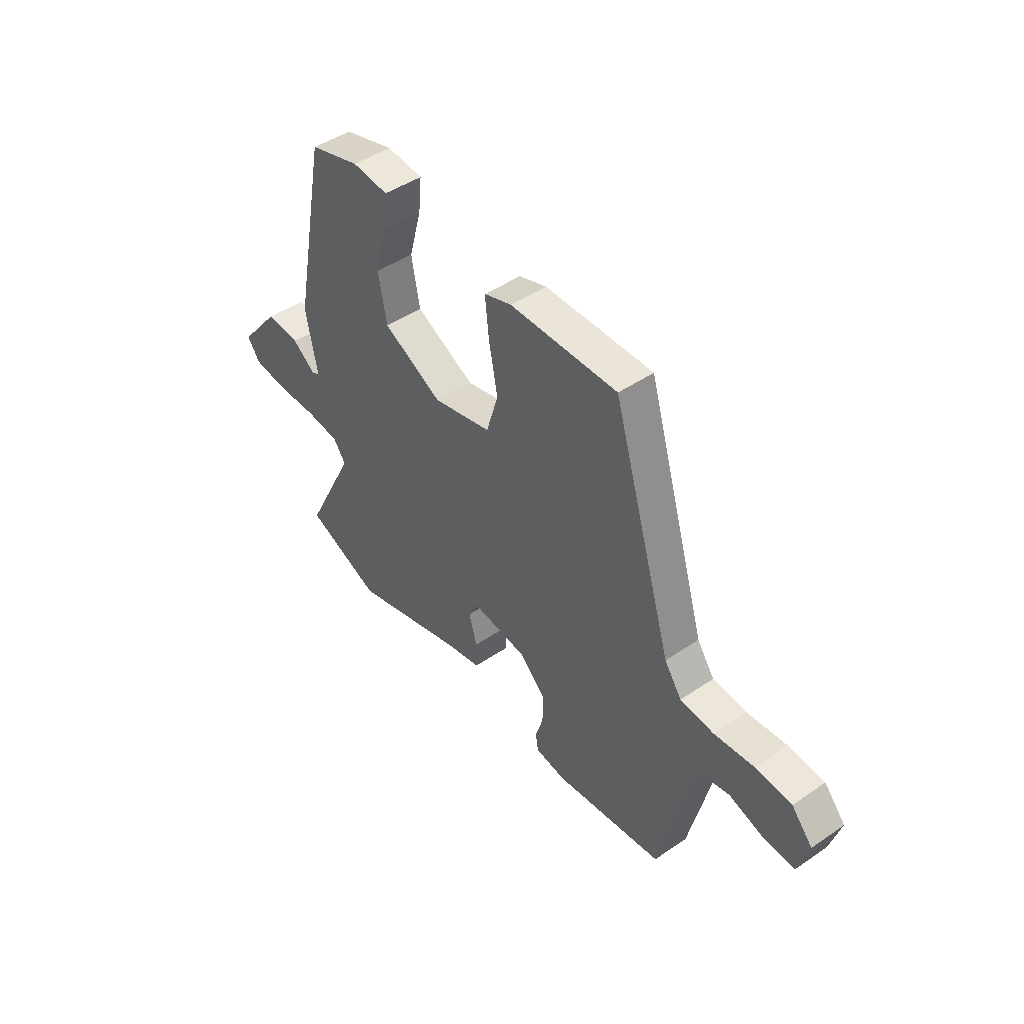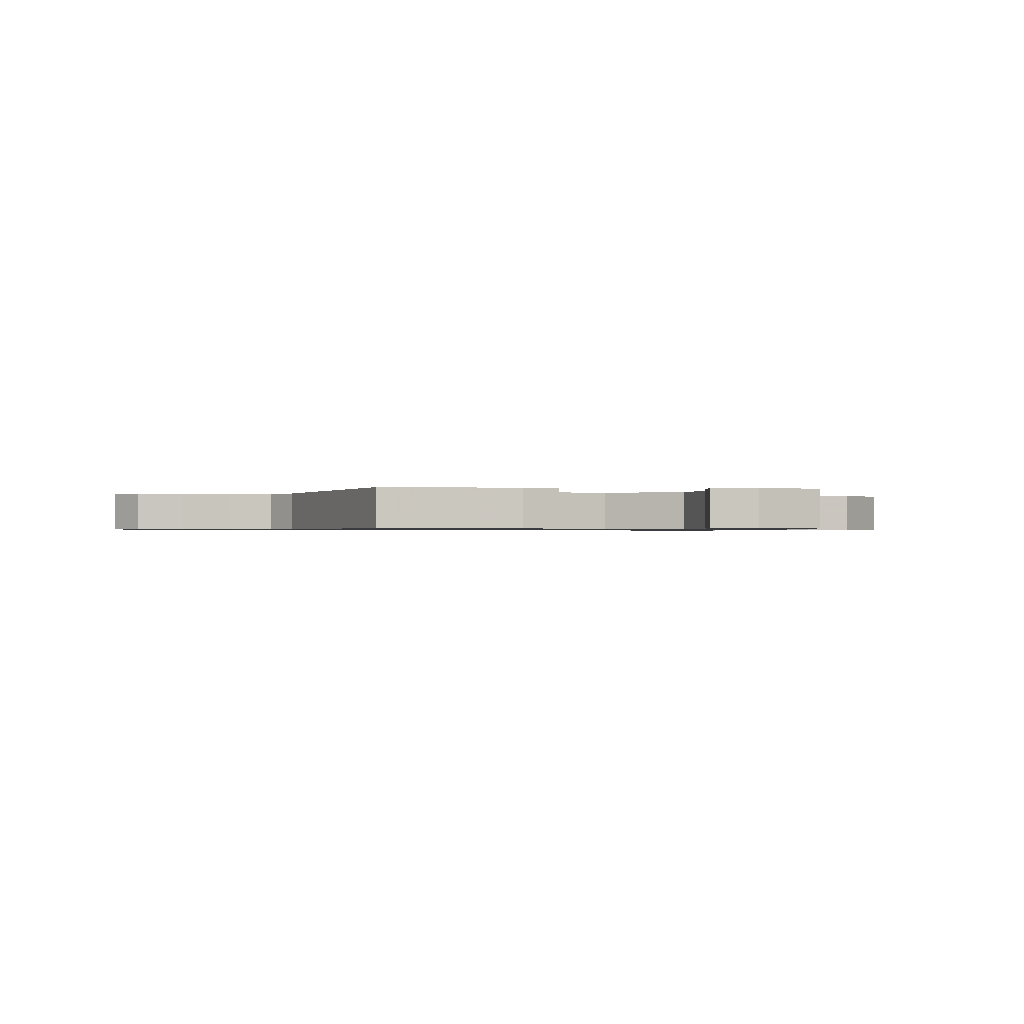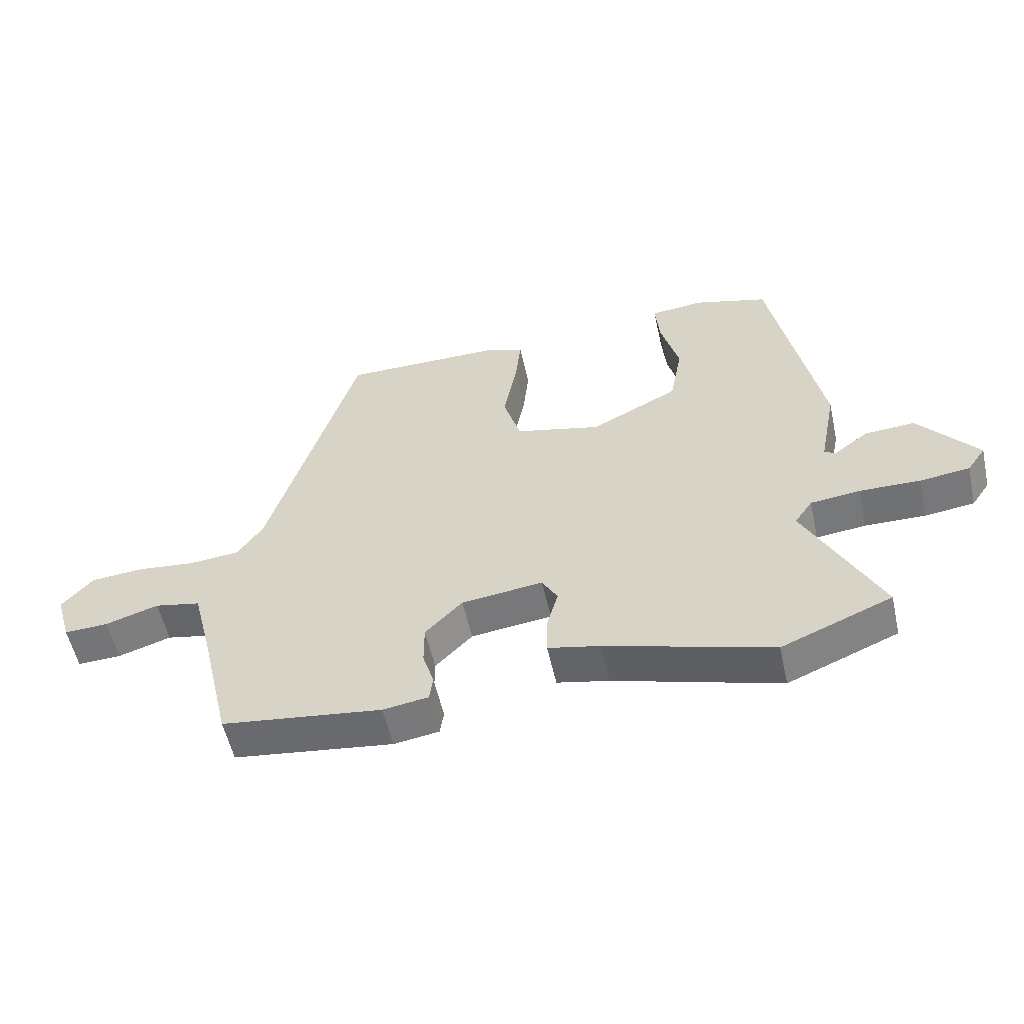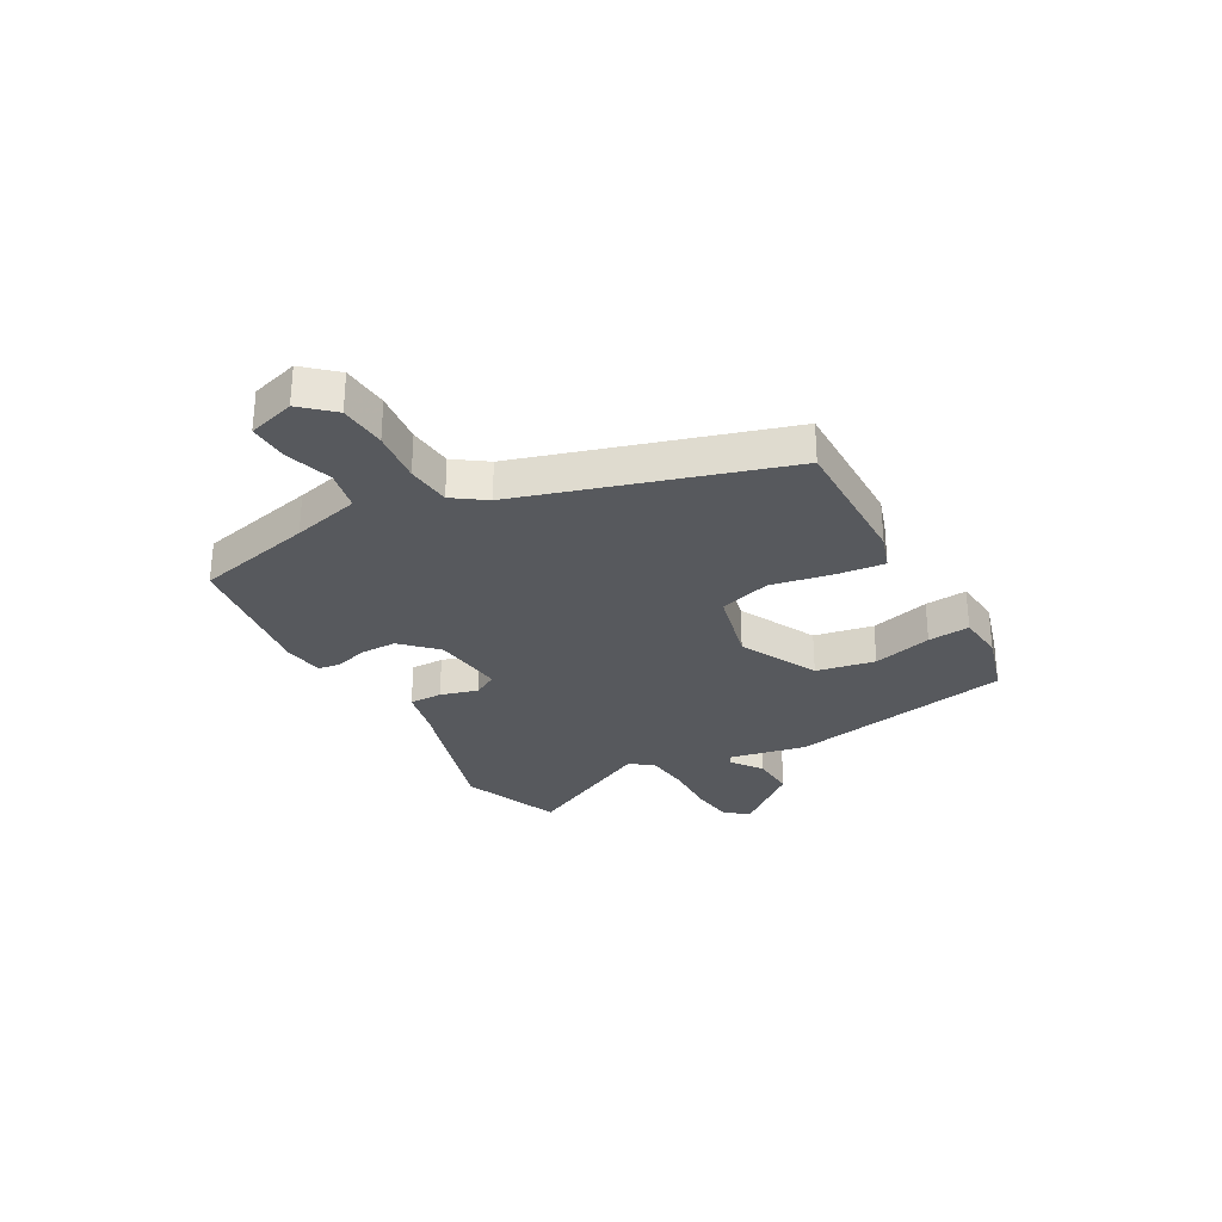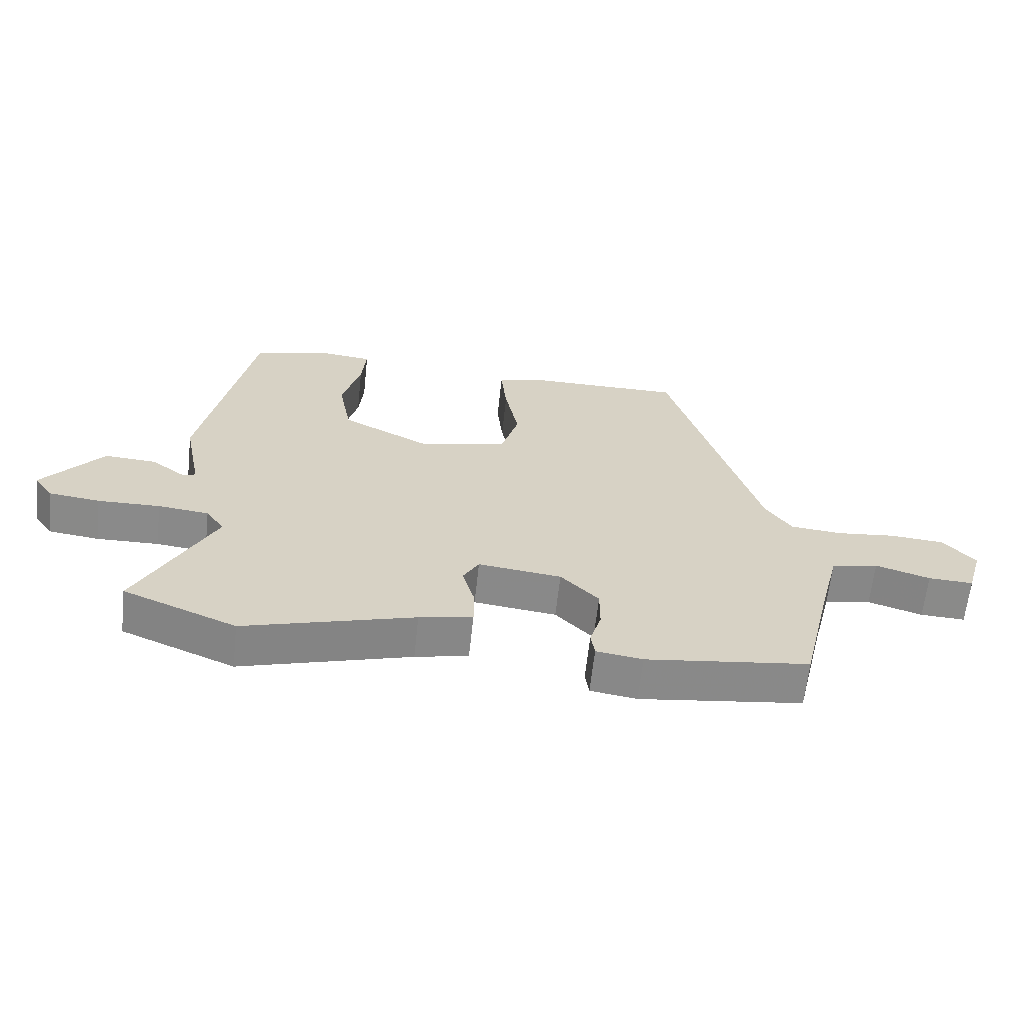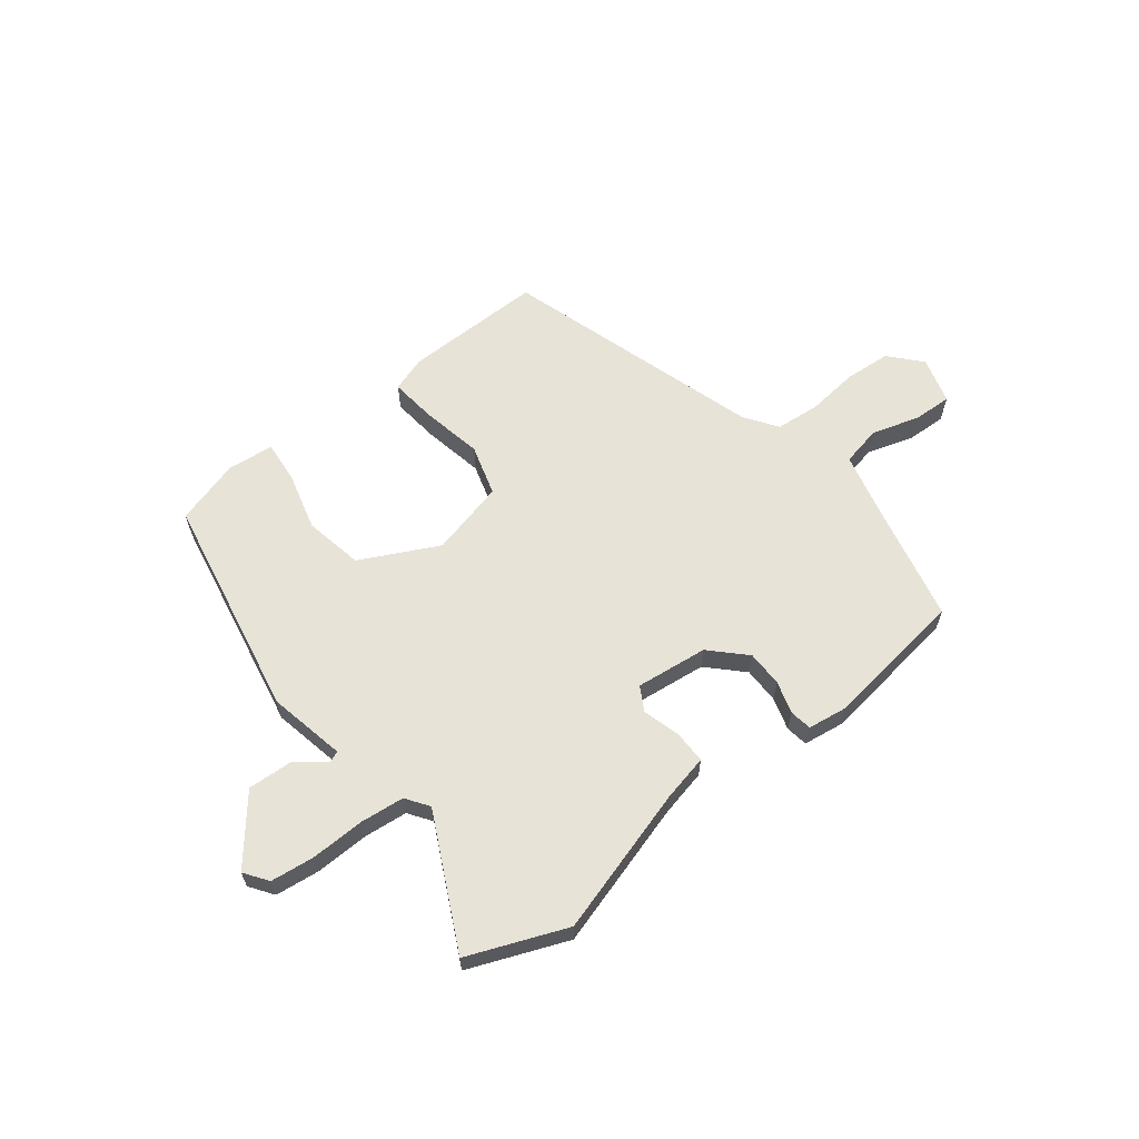
<metadata>
{"format":"obj","ext":"obj","renderer":"f3d","projection":"perspective","resolution":1024,"background":"white","views":[{"elev":45.6,"azim":-128.2,"up":"+Z"},{"elev":-0.8,"azim":-6.8,"up":"+Y"},{"elev":-55.6,"azim":12.5,"up":"+Z"},{"elev":-29.5,"azim":-61.1,"up":"+Y"},{"elev":-63.4,"azim":173.8,"up":"+Z"},{"elev":62.2,"azim":141.7,"up":"+Y"}]}
</metadata>
<code>
v 0.467 0.07 0.495
v 0.546 0.07 0.089
v 0.518 0.07 -0.052
v 0.537 0.07 -0.06
v 0.592 0.07 -0.019
v 0.673 0.07 -0.014
v 0.768 0.07 -0.13
v 0.738 0.07 -0.173
v 0.658 0.07 -0.183
v 0.56 0.07 -0.181
v 0.48 0.07 -0.19
v 0.451 0.07 -0.232
v 0.571 0.07 -0.471
v 0.393 0.07 -0.544
v 0.125 0.07 -0.466
v 0.041 0.07 -0.448
v 0.041 0.07 -0.388
v 0.06 0.07 -0.32
v 0.035 0.07 -0.276
v -0.096 0.07 -0.292
v -0.156 0.07 -0.353
v -0.156 0.07 -0.419
v -0.138 0.07 -0.478
v -0.144 0.07 -0.518
v -0.217 0.07 -0.529
v -0.475 0.07 -0.496
v -0.525 0.07 -0.283
v -0.556 0.07 -0.161
v -0.63 0.07 -0.146
v -0.716 0.07 -0.173
v -0.787 0.07 -0.176
v -0.812 0.07 -0.091
v -0.762 0.07 -0.034
v -0.677 0.07 -0.027
v -0.582 0.07 -0.037
v -0.502 0.07 -0.029
v -0.461 0.07 0.03
v -0.318 0.07 0.503
v -0.063 0.07 0.502
v 0.002 0.07 0.481
v -0.007 0.07 0.395
v -0.028 0.07 0.284
v 0 0.07 0.191
v 0.138 0.07 0.158
v 0.279 0.07 0.23
v 0.299 0.07 0.337
v 0.27 0.07 0.444
v 0.263 0.07 0.52
v 0.348 0.07 0.529
v 0.467 0 0.495
v 0.546 0 0.089
v 0.518 0 -0.052
v 0.537 0 -0.06
v 0.592 0 -0.019
v 0.673 0 -0.014
v 0.768 0 -0.13
v 0.738 0 -0.173
v 0.658 0 -0.183
v 0.56 0 -0.181
v 0.48 0 -0.19
v 0.451 0 -0.232
v 0.571 0 -0.471
v 0.393 0 -0.544
v 0.125 0 -0.466
v 0.041 0 -0.448
v 0.041 0 -0.388
v 0.06 0 -0.32
v 0.035 0 -0.276
v -0.096 0 -0.292
v -0.156 0 -0.353
v -0.156 0 -0.419
v -0.138 0 -0.478
v -0.144 0 -0.518
v -0.217 0 -0.529
v -0.475 0 -0.496
v -0.525 0 -0.283
v -0.556 0 -0.161
v -0.63 0 -0.146
v -0.716 0 -0.173
v -0.787 0 -0.176
v -0.812 0 -0.091
v -0.762 0 -0.034
v -0.677 0 -0.027
v -0.582 0 -0.037
v -0.502 0 -0.029
v -0.461 0 0.03
v -0.318 0 0.503
v -0.063 0 0.502
v 0.002 0 0.481
v -0.007 0 0.395
v -0.028 0 0.284
v 0 0 0.191
v 0.138 0 0.158
v 0.279 0 0.23
v 0.299 0 0.337
v 0.27 0 0.444
v 0.263 0 0.52
v 0.348 0 0.529
f 46 47 48 49
f 45 46 49 1
f 39 40 41 42
f 37 38 39 42
f 36 37 42 43
f 32 33 34 35
f 32 35 36
f 29 30 31 32
f 28 29 32 36
f 27 28 36 43
f 22 23 24 25
f 21 22 25 26
f 20 21 26 27
f 15 16 17 18
f 13 14 15 18
f 12 13 18 19
f 11 12 19
f 7 8 9 10
f 7 10 11
f 4 5 6 7
f 4 7 11 19
f 45 1 2 3
f 44 45 3
f 43 44 3
f 27 43 3
f 19 20 27
f 3 4 19 27
f 98 97 96 95
f 50 98 95 94
f 91 90 89 88
f 91 88 87 86
f 92 91 86 85
f 84 83 82 81
f 85 84 81
f 81 80 79 78
f 85 81 78 77
f 92 85 77 76
f 74 73 72 71
f 75 74 71 70
f 76 75 70 69
f 67 66 65 64
f 67 64 63 62
f 68 67 62 61
f 68 61 60
f 59 58 57 56
f 60 59 56
f 56 55 54 53
f 68 60 56 53
f 52 51 50 94
f 52 94 93
f 52 93 92
f 52 92 76
f 76 69 68
f 76 68 53 52
f 1 50 51 2
f 2 51 52 3
f 3 52 53 4
f 4 53 54 5
f 5 54 55 6
f 6 55 56 7
f 7 56 57 8
f 8 57 58 9
f 9 58 59 10
f 10 59 60 11
f 11 60 61 12
f 12 61 62 13
f 13 62 63 14
f 14 63 64 15
f 15 64 65 16
f 16 65 66 17
f 17 66 67 18
f 18 67 68 19
f 19 68 69 20
f 20 69 70 21
f 21 70 71 22
f 22 71 72 23
f 23 72 73 24
f 24 73 74 25
f 25 74 75 26
f 26 75 76 27
f 27 76 77 28
f 28 77 78 29
f 29 78 79 30
f 30 79 80 31
f 31 80 81 32
f 32 81 82 33
f 33 82 83 34
f 34 83 84 35
f 35 84 85 36
f 36 85 86 37
f 37 86 87 38
f 38 87 88 39
f 39 88 89 40
f 40 89 90 41
f 41 90 91 42
f 42 91 92 43
f 43 92 93 44
f 44 93 94 45
f 45 94 95 46
f 46 95 96 47
f 47 96 97 48
f 48 97 98 49
f 49 98 50 1

</code>
